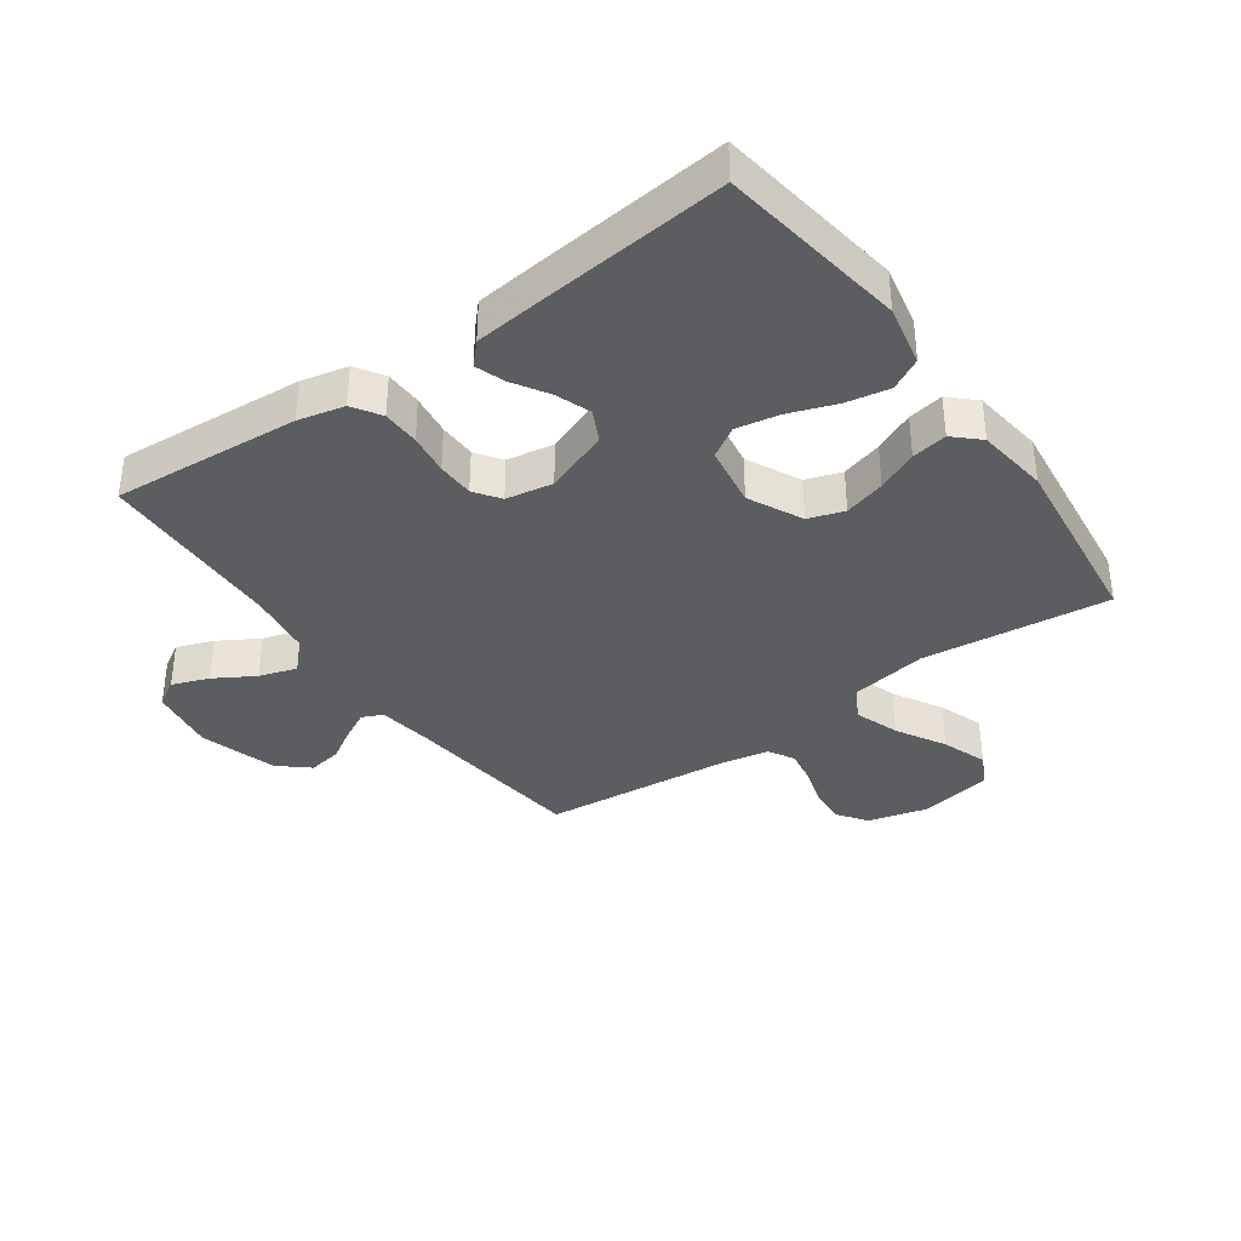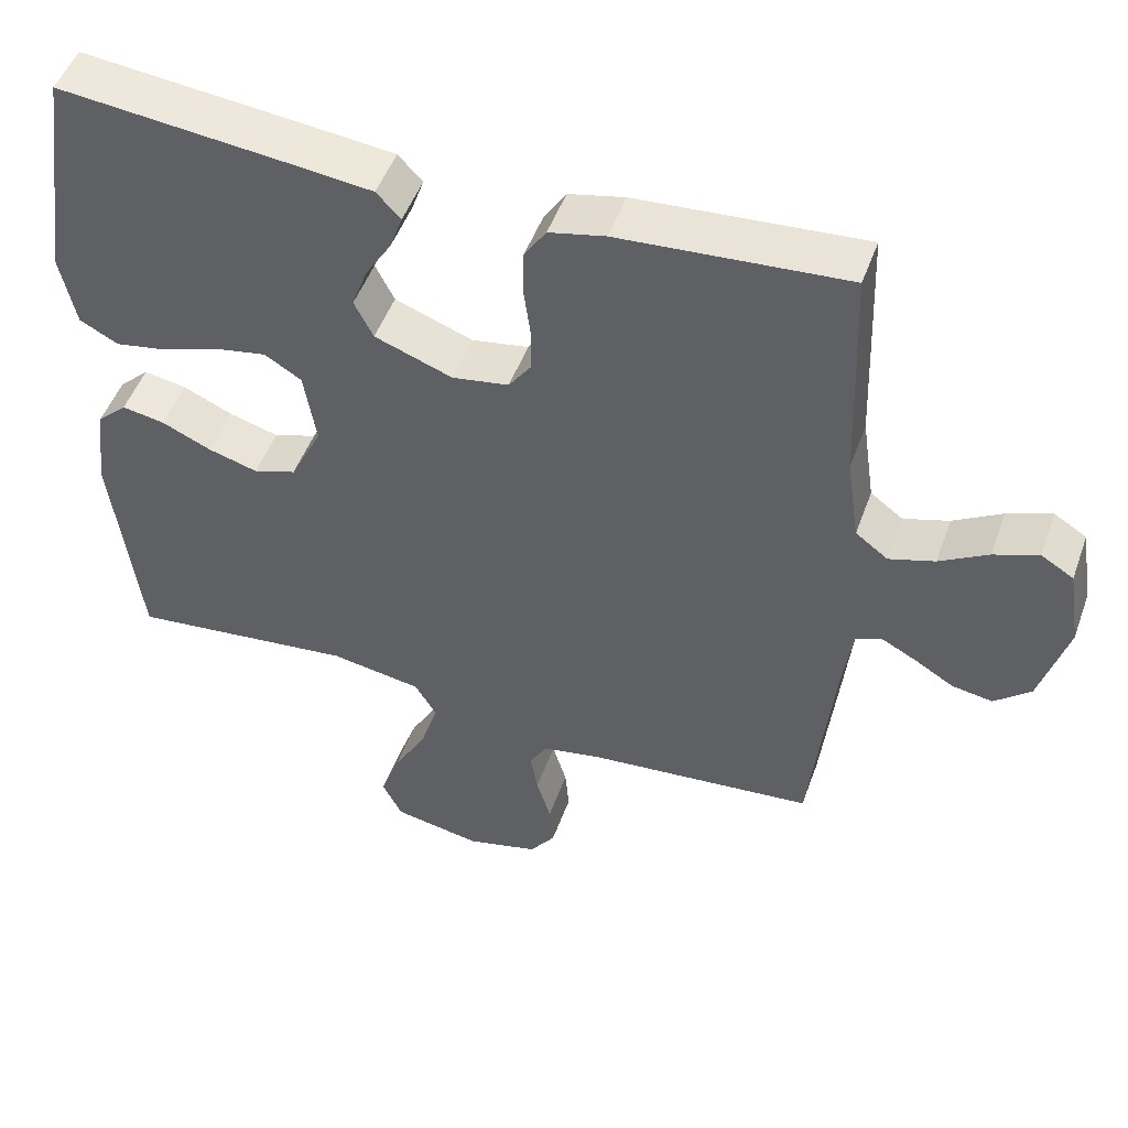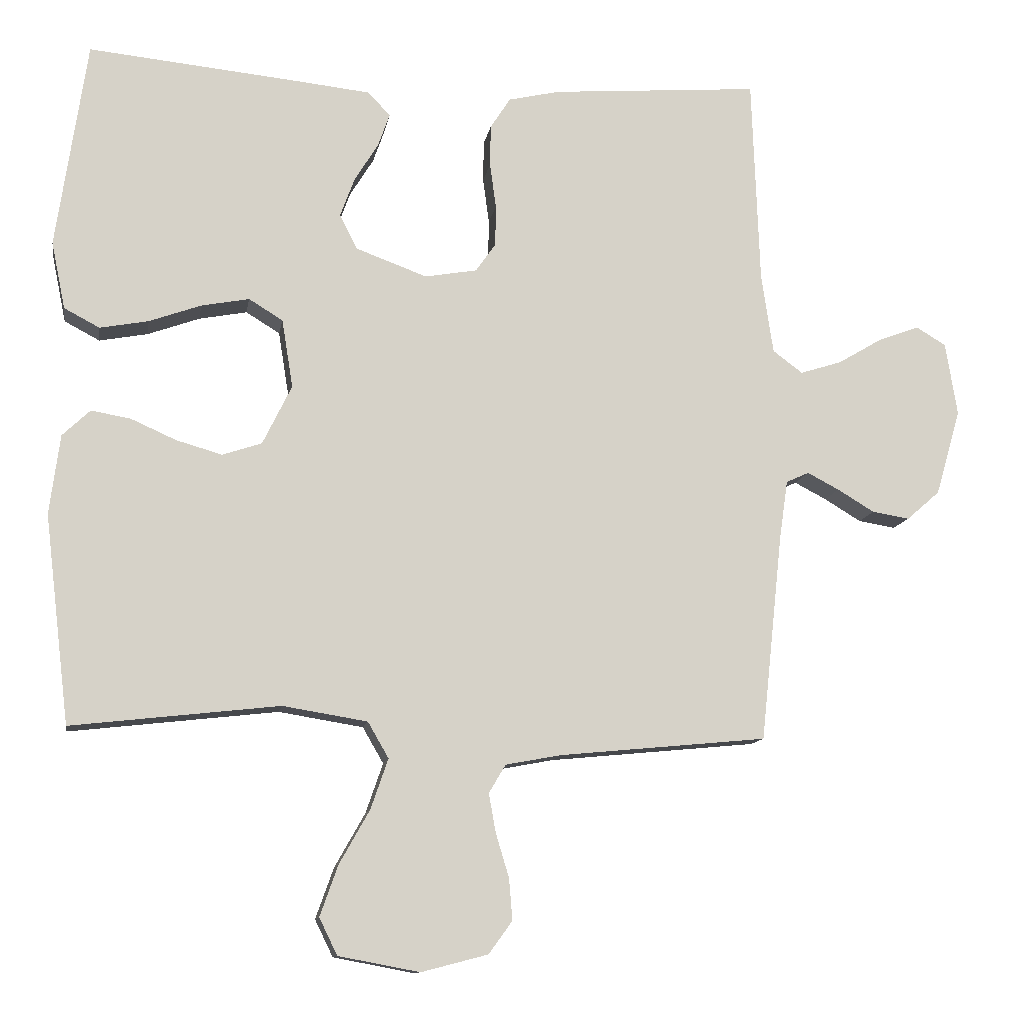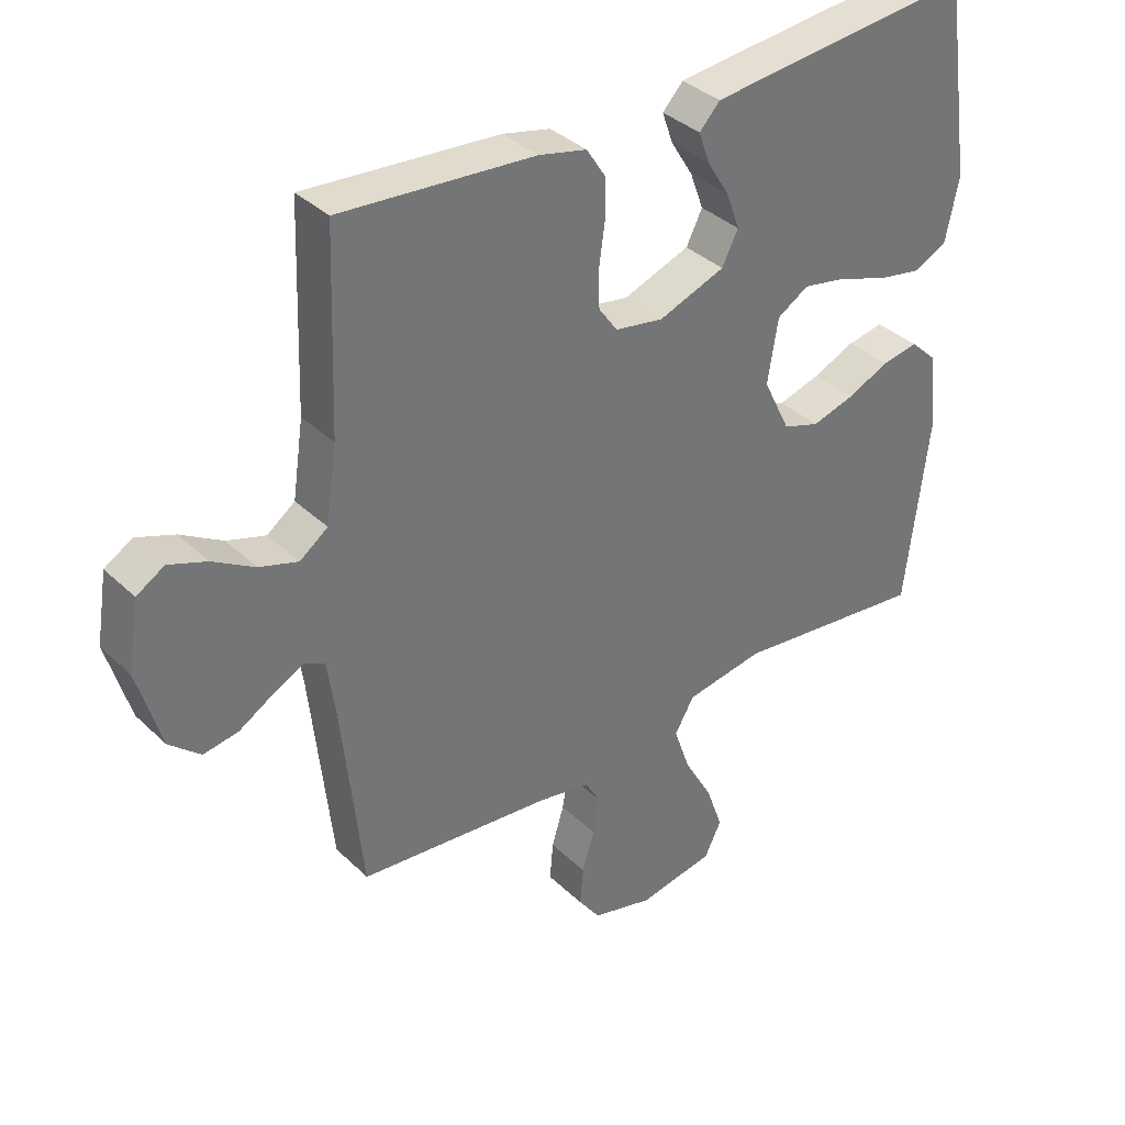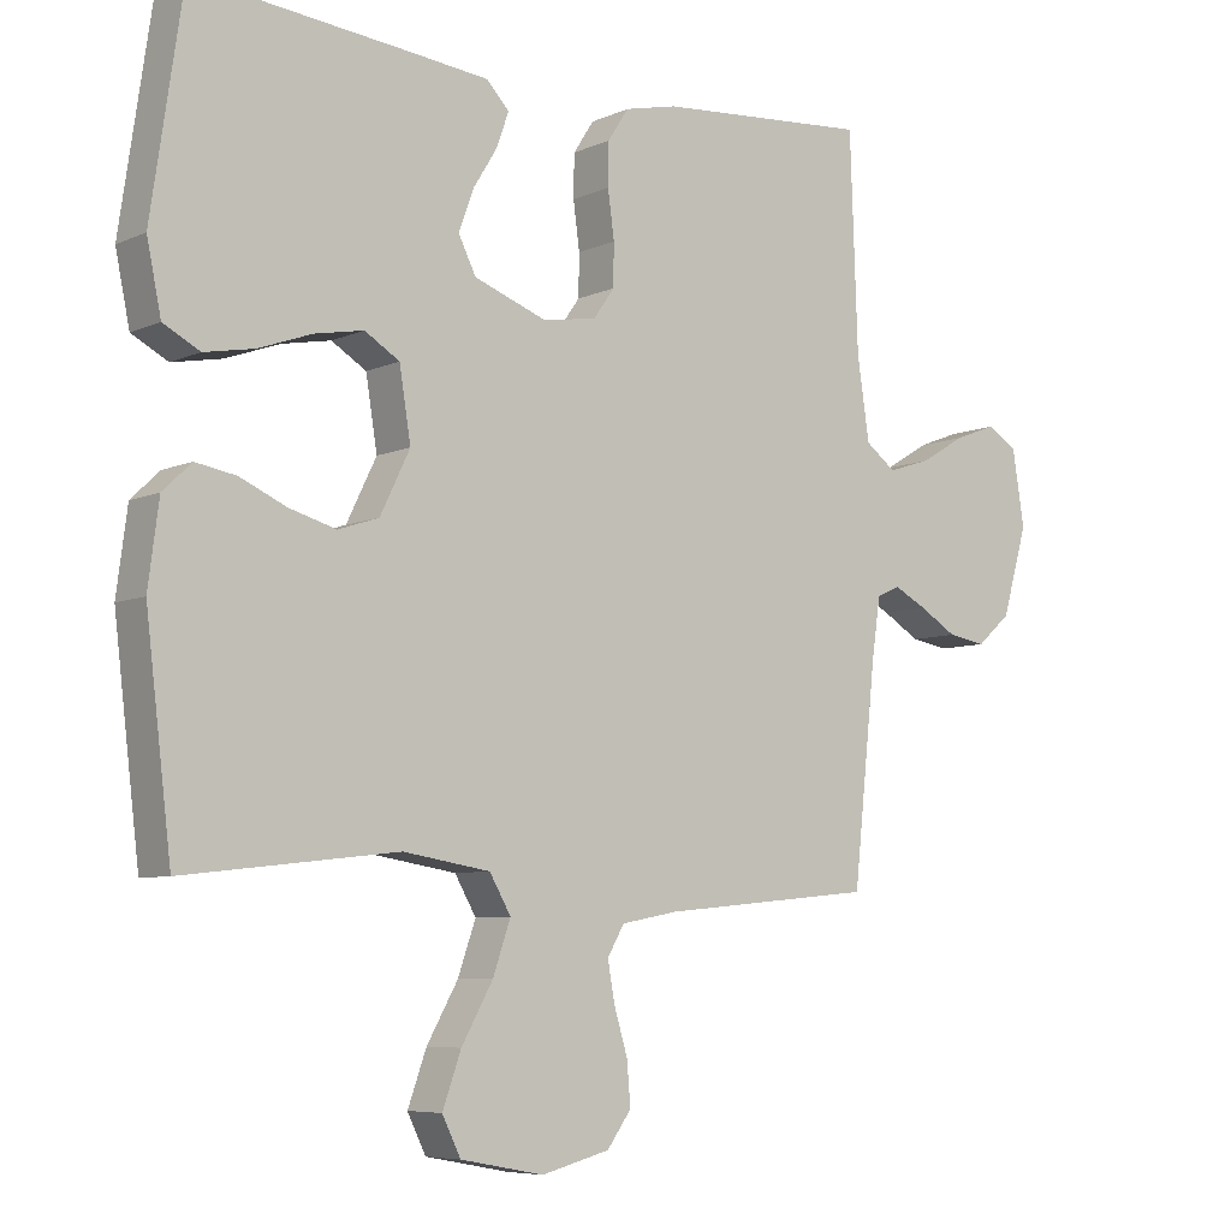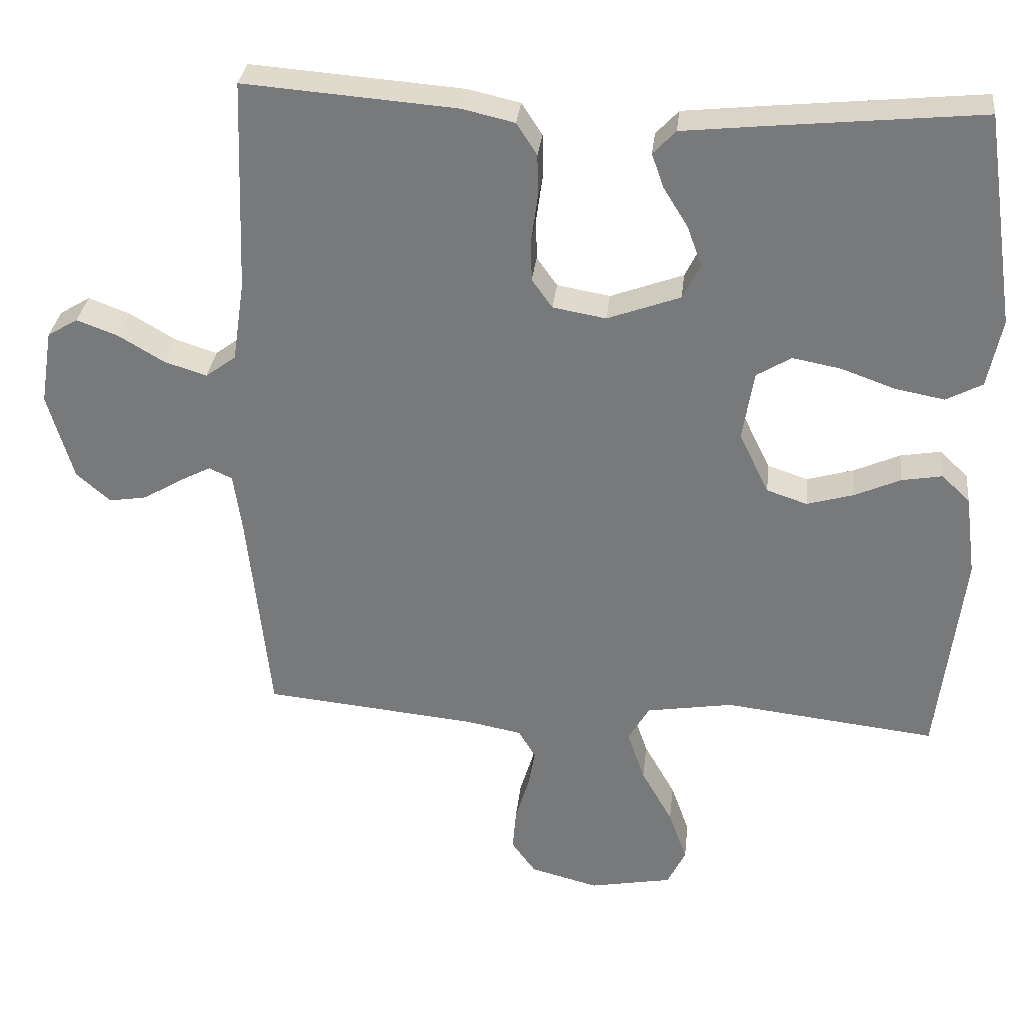
<metadata>
{"format":"obj","ext":"obj","renderer":"f3d","projection":"perspective","resolution":1024,"background":"white","views":[{"elev":-36.6,"azim":35.5,"up":"+Y"},{"elev":49.7,"azim":-160.4,"up":"+Z"},{"elev":-11.6,"azim":170.8,"up":"+Z"},{"elev":36.0,"azim":-39.1,"up":"+Z"},{"elev":-6.8,"azim":141.8,"up":"+Z"},{"elev":31.4,"azim":6.2,"up":"+Z"}]}
</metadata>
<code>
v 0.5 0.07 0.5
v 0.544 0.07 0.2
v 0.524 0.07 0.103
v 0.473 0.07 0.076
v 0.403 0.07 0.089
v 0.328 0.07 0.116
v 0.259 0.07 0.129
v 0.21 0.07 0.099
v 0.194 0.07 0
v 0.236 0.07 -0.086
v 0.293 0.07 -0.105
v 0.359 0.07 -0.086
v 0.424 0.07 -0.057
v 0.481 0.07 -0.047
v 0.521 0.07 -0.085
v 0.536 0.07 -0.2
v 0.5 0.07 -0.5
v 0.2 0.07 -0.466
v 0.078 0.07 -0.486
v 0.048 0.07 -0.538
v 0.073 0.07 -0.61
v 0.117 0.07 -0.688
v 0.143 0.07 -0.761
v 0.117 0.07 -0.814
v 0 0.07 -0.836
v -0.096 0.07 -0.811
v -0.13 0.07 -0.764
v -0.125 0.07 -0.704
v -0.106 0.07 -0.641
v -0.096 0.07 -0.585
v -0.12 0.07 -0.544
v -0.2 0.07 -0.529
v -0.5 0.07 -0.5
v -0.532 0.07 -0.2
v -0.544 0.07 -0.116
v -0.577 0.07 -0.101
v -0.623 0.07 -0.125
v -0.676 0.07 -0.157
v -0.73 0.07 -0.166
v -0.778 0.07 -0.124
v -0.814 0.07 0
v -0.797 0.07 0.106
v -0.754 0.07 0.132
v -0.695 0.07 0.11
v -0.631 0.07 0.072
v -0.571 0.07 0.053
v -0.528 0.07 0.085
v -0.511 0.07 0.2
v -0.5 0.07 0.5
v -0.2 0.07 0.477
v -0.126 0.07 0.46
v -0.097 0.07 0.415
v -0.096 0.07 0.355
v -0.105 0.07 0.289
v -0.104 0.07 0.23
v -0.075 0.07 0.189
v 0 0.07 0.176
v 0.103 0.07 0.214
v 0.128 0.07 0.264
v 0.107 0.07 0.321
v 0.073 0.07 0.376
v 0.056 0.07 0.424
v 0.088 0.07 0.458
v 0.2 0.07 0.47
v 0.5 0 0.5
v 0.544 0 0.2
v 0.524 0 0.103
v 0.473 0 0.076
v 0.403 0 0.089
v 0.328 0 0.116
v 0.259 0 0.129
v 0.21 0 0.099
v 0.194 0 0
v 0.236 0 -0.086
v 0.293 0 -0.105
v 0.359 0 -0.086
v 0.424 0 -0.057
v 0.481 0 -0.047
v 0.521 0 -0.085
v 0.536 0 -0.2
v 0.5 0 -0.5
v 0.2 0 -0.466
v 0.078 0 -0.486
v 0.048 0 -0.538
v 0.073 0 -0.61
v 0.117 0 -0.688
v 0.143 0 -0.761
v 0.117 0 -0.814
v 0 0 -0.836
v -0.096 0 -0.811
v -0.13 0 -0.764
v -0.125 0 -0.704
v -0.106 0 -0.641
v -0.096 0 -0.585
v -0.12 0 -0.544
v -0.2 0 -0.529
v -0.5 0 -0.5
v -0.532 0 -0.2
v -0.544 0 -0.116
v -0.577 0 -0.101
v -0.623 0 -0.125
v -0.676 0 -0.157
v -0.73 0 -0.166
v -0.778 0 -0.124
v -0.814 0 0
v -0.797 0 0.106
v -0.754 0 0.132
v -0.695 0 0.11
v -0.631 0 0.072
v -0.571 0 0.053
v -0.528 0 0.085
v -0.511 0 0.2
v -0.5 0 0.5
v -0.2 0 0.477
v -0.126 0 0.46
v -0.097 0 0.415
v -0.096 0 0.355
v -0.105 0 0.289
v -0.104 0 0.23
v -0.075 0 0.189
v 0 0 0.176
v 0.103 0 0.214
v 0.128 0 0.264
v 0.107 0 0.321
v 0.073 0 0.376
v 0.056 0 0.424
v 0.088 0 0.458
v 0.2 0 0.47
f 4 5 6
f 3 4 6
f 2 3 6
f 1 2 6
f 64 1 6
f 63 64 6
f 62 63 6
f 61 62 6
f 60 61 6
f 59 60 6 7
f 58 59 7 8
f 57 58 8 9
f 56 57 9 10
f 52 53 54
f 51 52 54
f 50 51 54
f 49 50 54
f 48 49 54
f 47 48 54 55
f 46 47 55 56
f 43 44 45
f 42 43 45
f 41 42 45
f 40 41 45
f 39 40 45
f 38 39 45
f 37 38 45
f 36 37 45 46
f 46 56 10
f 36 46 10
f 35 36 10
f 32 33 34
f 35 10 11
f 34 35 11
f 32 34 11
f 31 32 11
f 27 28 29
f 26 27 29
f 25 26 29
f 24 25 29
f 23 24 29
f 22 23 29
f 21 22 29
f 20 21 29 30
f 30 31 11
f 20 30 11
f 19 20 11
f 16 17 18
f 15 16 18
f 14 15 18
f 13 14 18
f 12 13 18
f 11 12 18 19
f 70 69 68
f 70 68 67
f 70 67 66
f 70 66 65
f 70 65 128
f 70 128 127
f 70 127 126
f 70 126 125
f 70 125 124
f 71 70 124 123
f 72 71 123 122
f 73 72 122 121
f 74 73 121 120
f 118 117 116
f 118 116 115
f 118 115 114
f 118 114 113
f 118 113 112
f 119 118 112 111
f 120 119 111 110
f 109 108 107
f 109 107 106
f 109 106 105
f 109 105 104
f 109 104 103
f 109 103 102
f 109 102 101
f 110 109 101 100
f 74 120 110
f 74 110 100
f 74 100 99
f 98 97 96
f 75 74 99
f 75 99 98
f 75 98 96
f 75 96 95
f 93 92 91
f 93 91 90
f 93 90 89
f 93 89 88
f 93 88 87
f 93 87 86
f 93 86 85
f 94 93 85 84
f 75 95 94
f 75 94 84
f 75 84 83
f 82 81 80
f 82 80 79
f 82 79 78
f 82 78 77
f 82 77 76
f 83 82 76 75
f 1 65 66 2
f 2 66 67 3
f 3 67 68 4
f 4 68 69 5
f 5 69 70 6
f 6 70 71 7
f 7 71 72 8
f 8 72 73 9
f 9 73 74 10
f 10 74 75 11
f 11 75 76 12
f 12 76 77 13
f 13 77 78 14
f 14 78 79 15
f 15 79 80 16
f 16 80 81 17
f 17 81 82 18
f 18 82 83 19
f 19 83 84 20
f 20 84 85 21
f 21 85 86 22
f 22 86 87 23
f 23 87 88 24
f 24 88 89 25
f 25 89 90 26
f 26 90 91 27
f 27 91 92 28
f 28 92 93 29
f 29 93 94 30
f 30 94 95 31
f 31 95 96 32
f 32 96 97 33
f 33 97 98 34
f 34 98 99 35
f 35 99 100 36
f 36 100 101 37
f 37 101 102 38
f 38 102 103 39
f 39 103 104 40
f 40 104 105 41
f 41 105 106 42
f 42 106 107 43
f 43 107 108 44
f 44 108 109 45
f 45 109 110 46
f 46 110 111 47
f 47 111 112 48
f 48 112 113 49
f 49 113 114 50
f 50 114 115 51
f 51 115 116 52
f 52 116 117 53
f 53 117 118 54
f 54 118 119 55
f 55 119 120 56
f 56 120 121 57
f 57 121 122 58
f 58 122 123 59
f 59 123 124 60
f 60 124 125 61
f 61 125 126 62
f 62 126 127 63
f 63 127 128 64
f 64 128 65 1

</code>
